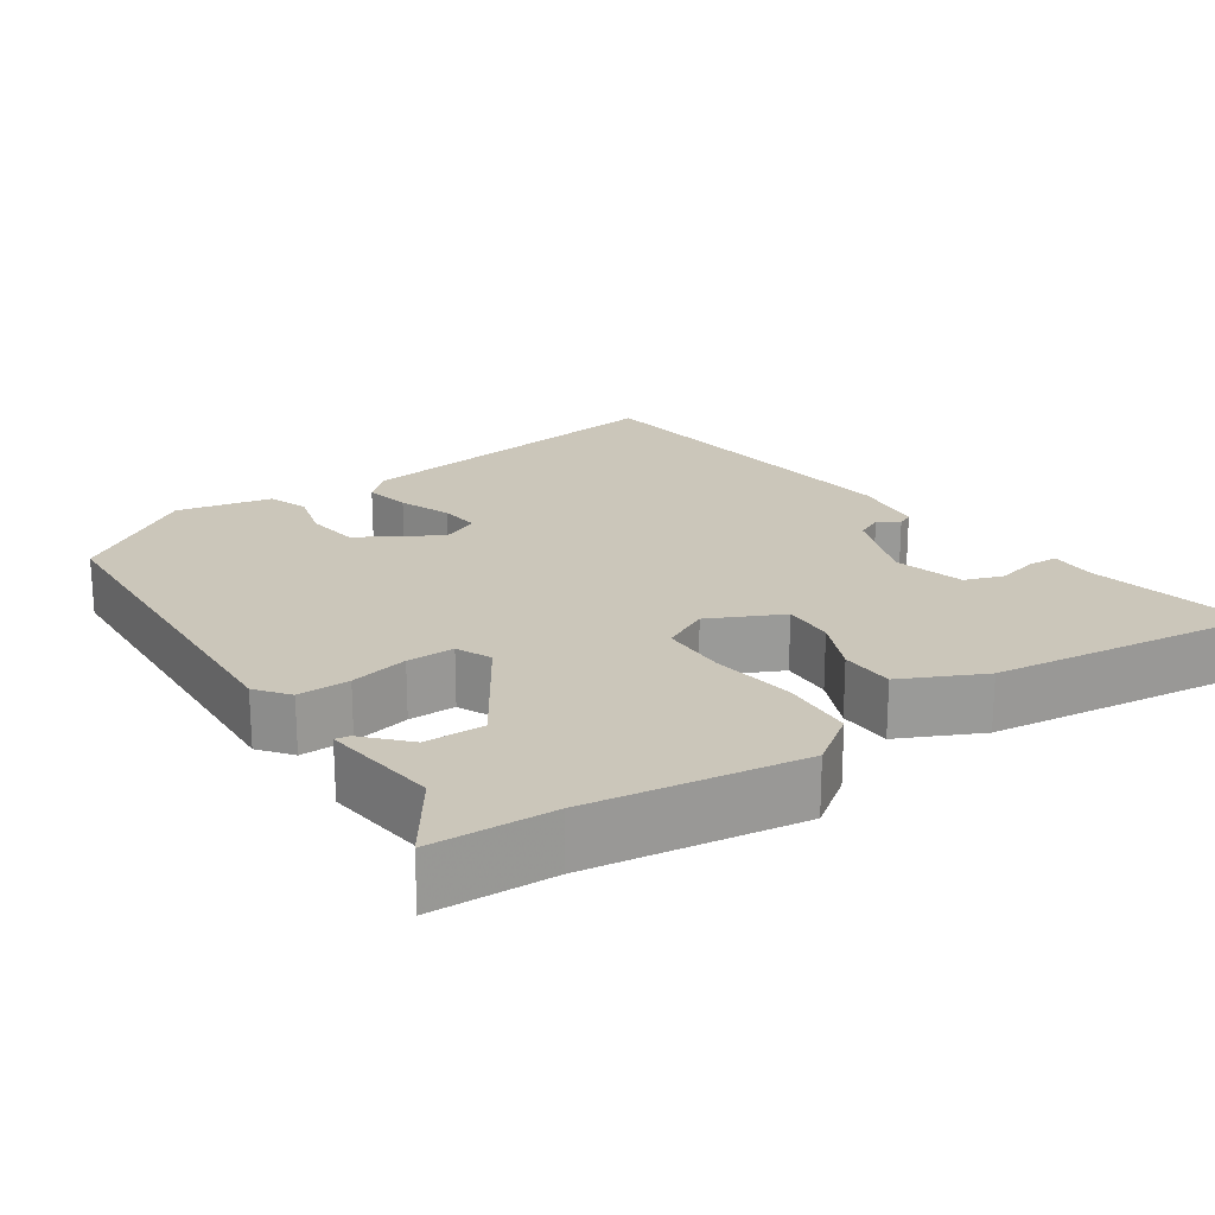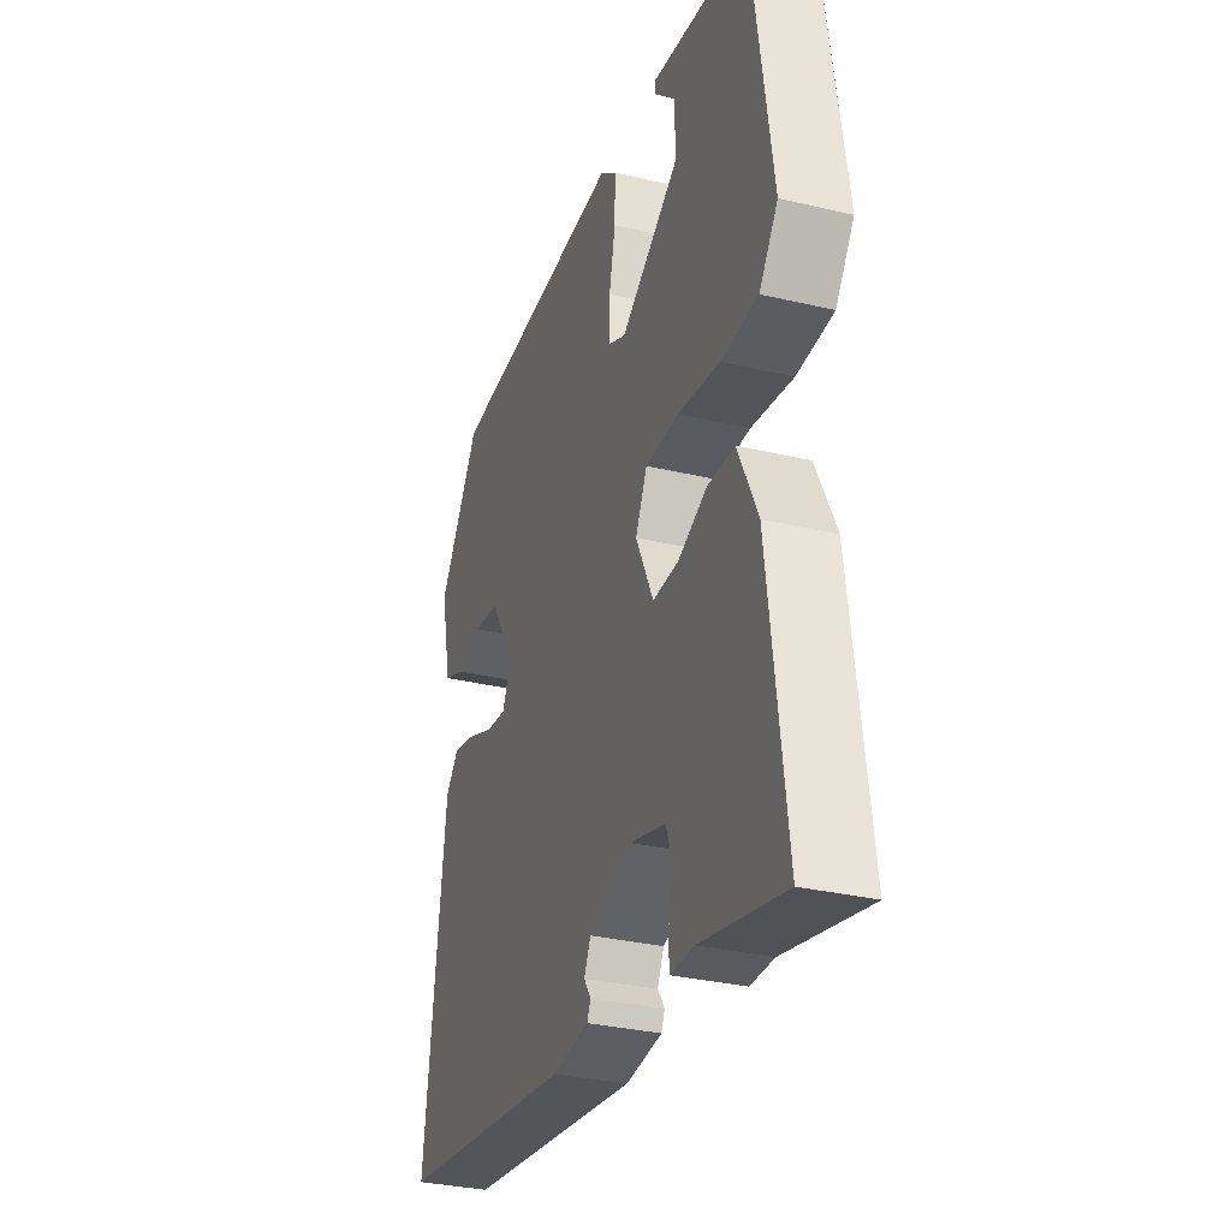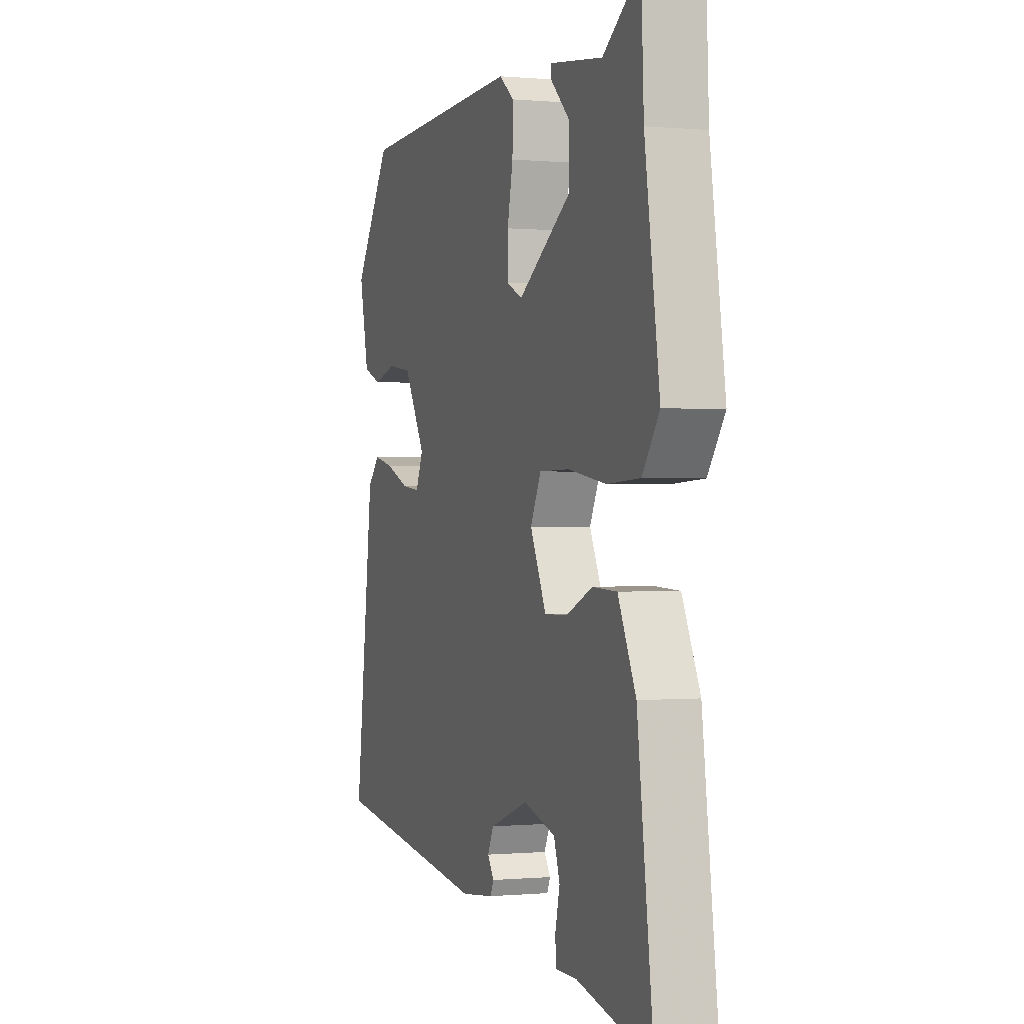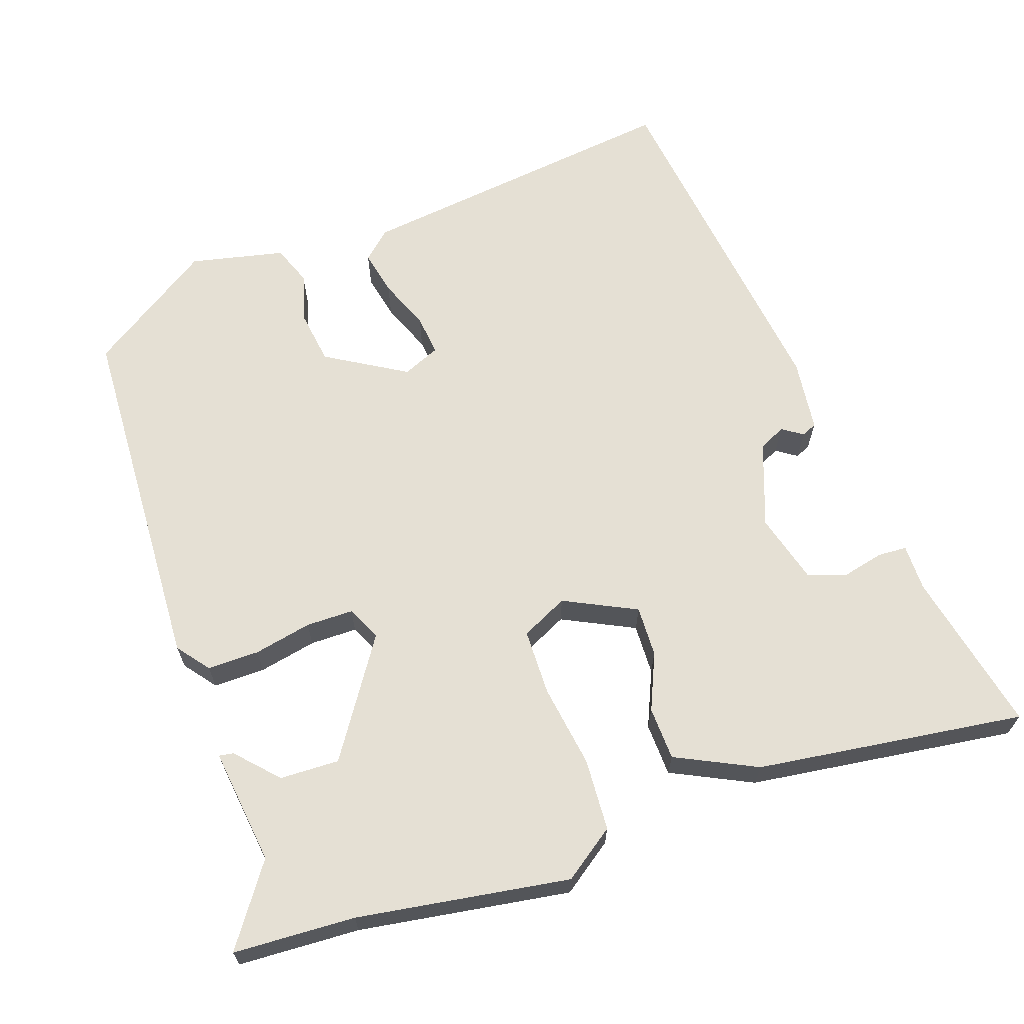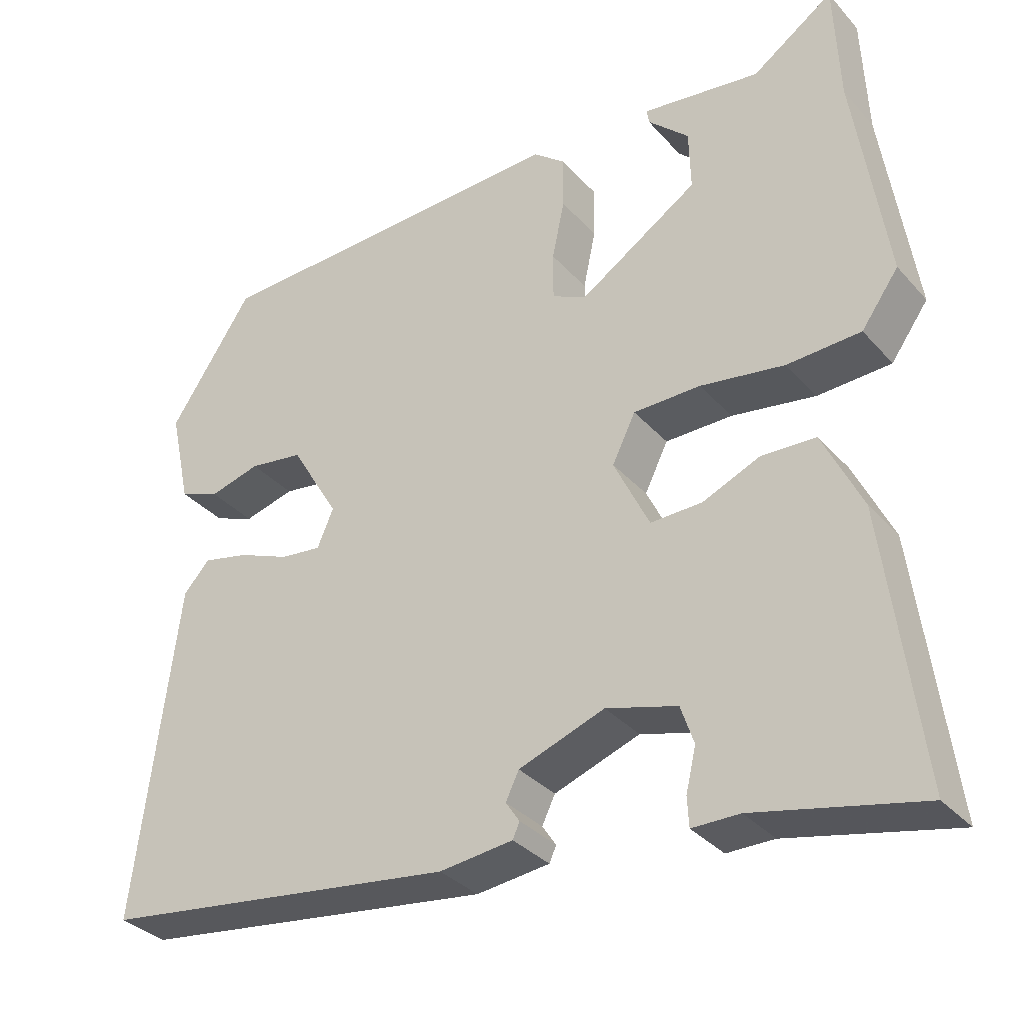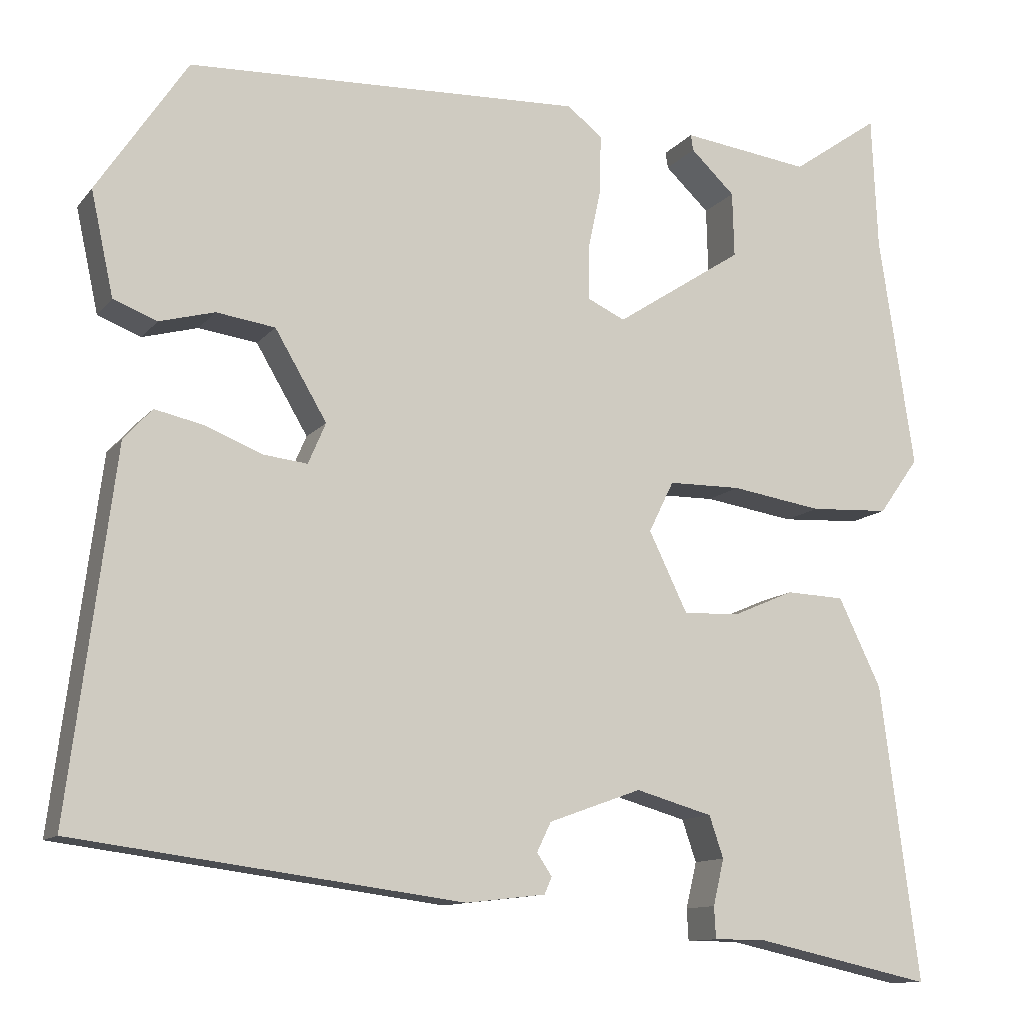
<metadata>
{"format":"obj","ext":"obj","renderer":"f3d","projection":"perspective","resolution":1024,"background":"white","views":[{"elev":21.2,"azim":56.0,"up":"+Y"},{"elev":-31.3,"azim":71.3,"up":"+Z"},{"elev":0.0,"azim":70.6,"up":"+Z"},{"elev":65.7,"azim":71.2,"up":"+Y"},{"elev":-33.4,"azim":34.6,"up":"+Z"},{"elev":-11.6,"azim":-23.0,"up":"+Z"}]}
</metadata>
<code>
v 0.499 0.07 0.53
v 0.506 0.07 0.37
v 0.548 0.07 0.091
v 0.5 0.07 0.024
v 0.405 0.07 0.019
v 0.296 0.07 0.036
v 0.209 0.07 0.035
v 0.179 0.07 -0.026
v 0.225 0.07 -0.121
v 0.292 0.07 -0.119
v 0.366 0.07 -0.087
v 0.436 0.07 -0.09
v 0.487 0.07 -0.196
v 0.533 0.07 -0.549
v 0.319 0.07 -0.502
v 0.258 0.07 -0.502
v 0.256 0.07 -0.464
v 0.269 0.07 -0.409
v 0.252 0.07 -0.359
v 0.16 0.07 -0.333
v 0.049 0.07 -0.373
v 0.032 0.07 -0.408
v 0.05 0.07 -0.435
v 0.041 0.07 -0.455
v -0.054 0.07 -0.466
v -0.516 0.07 -0.405
v -0.461 0.07 0.027
v -0.427 0.07 0.064
v -0.368 0.07 0.051
v -0.301 0.07 0.024
v -0.248 0.07 0.018
v -0.227 0.07 0.067
v -0.289 0.07 0.172
v -0.359 0.07 0.182
v -0.425 0.07 0.164
v -0.477 0.07 0.184
v -0.504 0.07 0.308
v -0.396 0.07 0.47
v 0.076 0.07 0.49
v 0.118 0.07 0.457
v 0.117 0.07 0.389
v 0.101 0.07 0.313
v 0.101 0.07 0.251
v 0.146 0.07 0.23
v 0.299 0.07 0.33
v 0.297 0.07 0.408
v 0.244 0.07 0.458
v 0.241 0.07 0.477
v 0.394 0.07 0.457
v 0.499 0 0.53
v 0.506 0 0.37
v 0.548 0 0.091
v 0.5 0 0.024
v 0.405 0 0.019
v 0.296 0 0.036
v 0.209 0 0.035
v 0.179 0 -0.026
v 0.225 0 -0.121
v 0.292 0 -0.119
v 0.366 0 -0.087
v 0.436 0 -0.09
v 0.487 0 -0.196
v 0.533 0 -0.549
v 0.319 0 -0.502
v 0.258 0 -0.502
v 0.256 0 -0.464
v 0.269 0 -0.409
v 0.252 0 -0.359
v 0.16 0 -0.333
v 0.049 0 -0.373
v 0.032 0 -0.408
v 0.05 0 -0.435
v 0.041 0 -0.455
v -0.054 0 -0.466
v -0.516 0 -0.405
v -0.461 0 0.027
v -0.427 0 0.064
v -0.368 0 0.051
v -0.301 0 0.024
v -0.248 0 0.018
v -0.227 0 0.067
v -0.289 0 0.172
v -0.359 0 0.182
v -0.425 0 0.164
v -0.477 0 0.184
v -0.504 0 0.308
v -0.396 0 0.47
v 0.076 0 0.49
v 0.118 0 0.457
v 0.117 0 0.389
v 0.101 0 0.313
v 0.101 0 0.251
v 0.146 0 0.23
v 0.299 0 0.33
v 0.297 0 0.408
v 0.244 0 0.458
v 0.241 0 0.477
v 0.394 0 0.457
f 46 47 48 49
f 45 46 49
f 45 49 1 2
f 44 45 2 3
f 39 40 41 42
f 39 42 43
f 38 39 43
f 37 38 43 44
f 34 35 36 37
f 33 34 37 44
f 27 28 29 30
f 27 30 31
f 26 27 31
f 25 26 31
f 22 23 24 25
f 21 22 25 31
f 20 21 31 32
f 15 16 17 18
f 15 18 19
f 14 15 19
f 13 14 19
f 10 11 12 13
f 9 10 13 19
f 8 9 19 20
f 3 4 5 6
f 3 6 7
f 44 3 7
f 33 44 7 8
f 8 20 32 33
f 98 97 96 95
f 98 95 94
f 51 50 98 94
f 52 51 94 93
f 91 90 89 88
f 92 91 88
f 92 88 87
f 93 92 87 86
f 86 85 84 83
f 93 86 83 82
f 79 78 77 76
f 80 79 76
f 80 76 75
f 80 75 74
f 74 73 72 71
f 80 74 71 70
f 81 80 70 69
f 67 66 65 64
f 68 67 64
f 68 64 63
f 68 63 62
f 62 61 60 59
f 68 62 59 58
f 69 68 58 57
f 55 54 53 52
f 56 55 52
f 56 52 93
f 57 56 93 82
f 82 81 69 57
f 1 50 51 2
f 2 51 52 3
f 3 52 53 4
f 4 53 54 5
f 5 54 55 6
f 6 55 56 7
f 7 56 57 8
f 8 57 58 9
f 9 58 59 10
f 10 59 60 11
f 11 60 61 12
f 12 61 62 13
f 13 62 63 14
f 14 63 64 15
f 15 64 65 16
f 16 65 66 17
f 17 66 67 18
f 18 67 68 19
f 19 68 69 20
f 20 69 70 21
f 21 70 71 22
f 22 71 72 23
f 23 72 73 24
f 24 73 74 25
f 25 74 75 26
f 26 75 76 27
f 27 76 77 28
f 28 77 78 29
f 29 78 79 30
f 30 79 80 31
f 31 80 81 32
f 32 81 82 33
f 33 82 83 34
f 34 83 84 35
f 35 84 85 36
f 36 85 86 37
f 37 86 87 38
f 38 87 88 39
f 39 88 89 40
f 40 89 90 41
f 41 90 91 42
f 42 91 92 43
f 43 92 93 44
f 44 93 94 45
f 45 94 95 46
f 46 95 96 47
f 47 96 97 48
f 48 97 98 49
f 49 98 50 1

</code>
